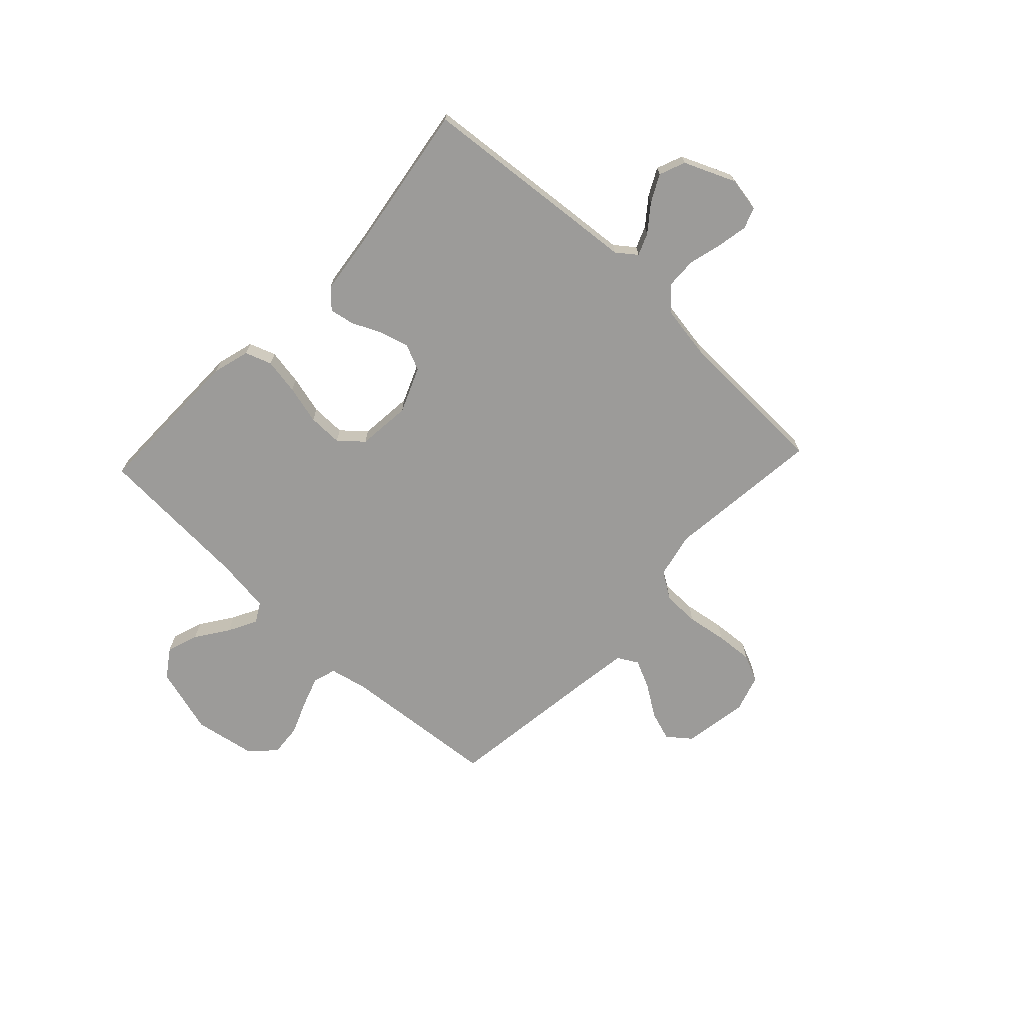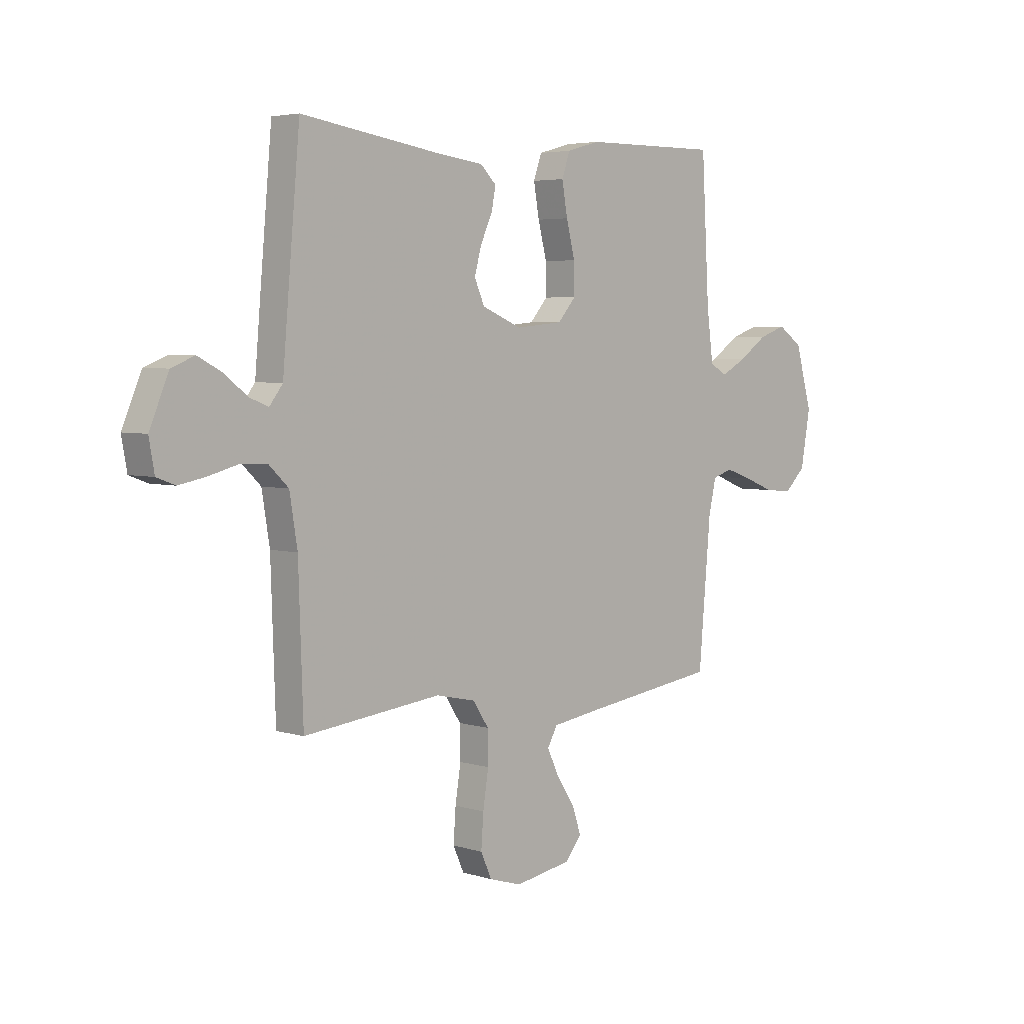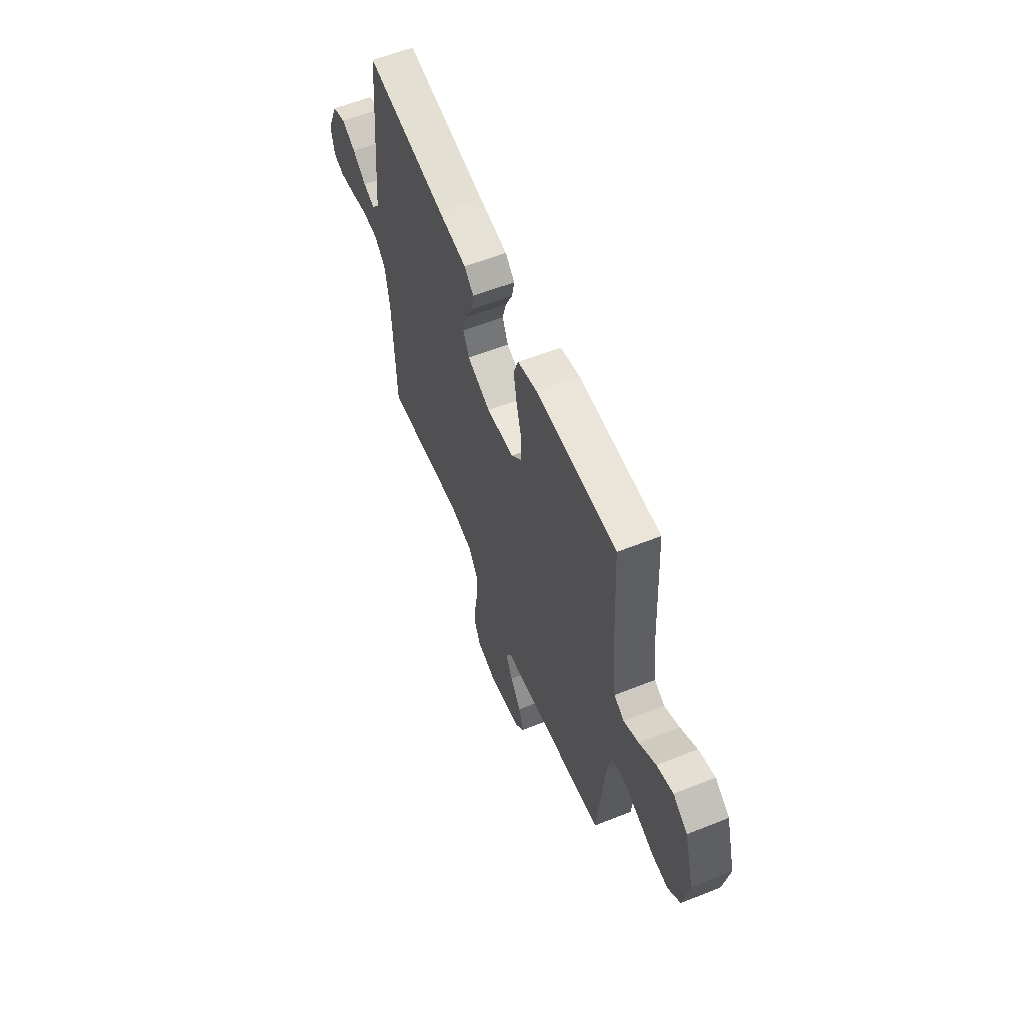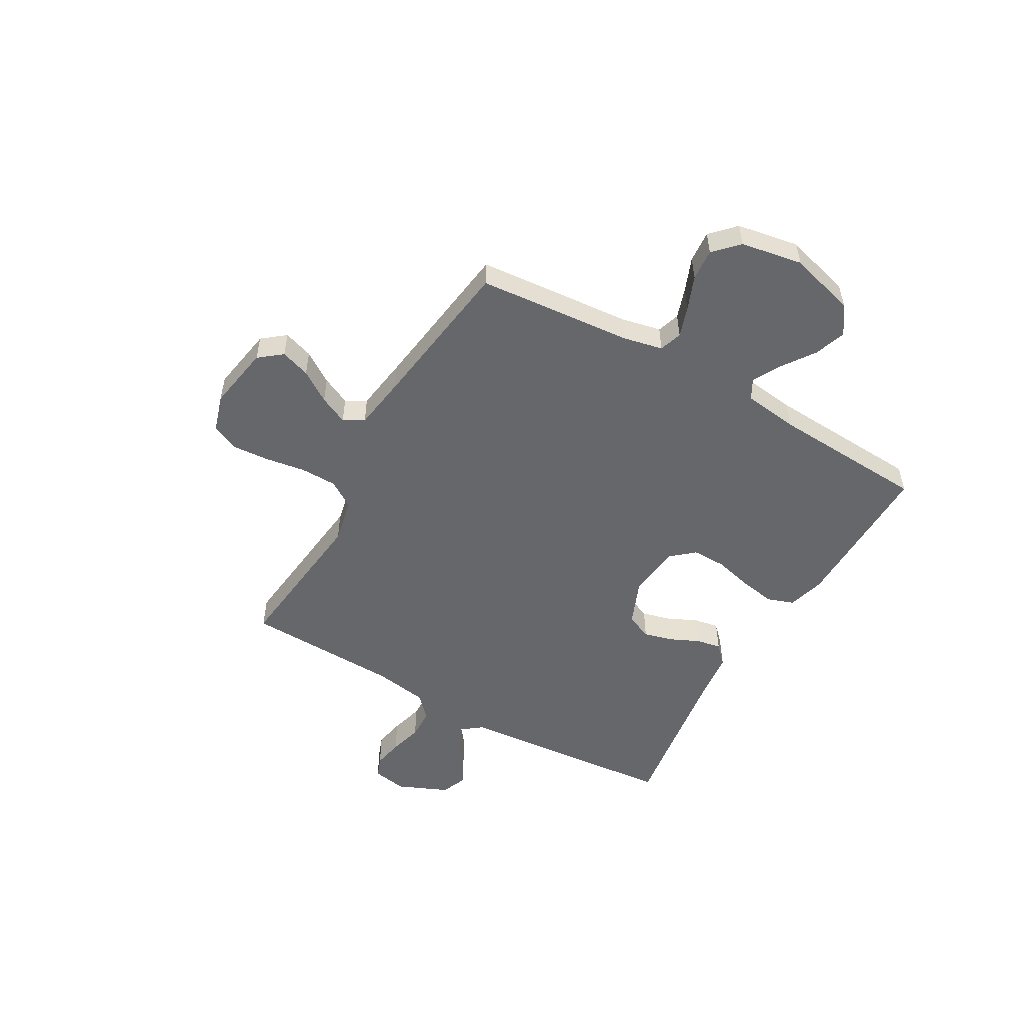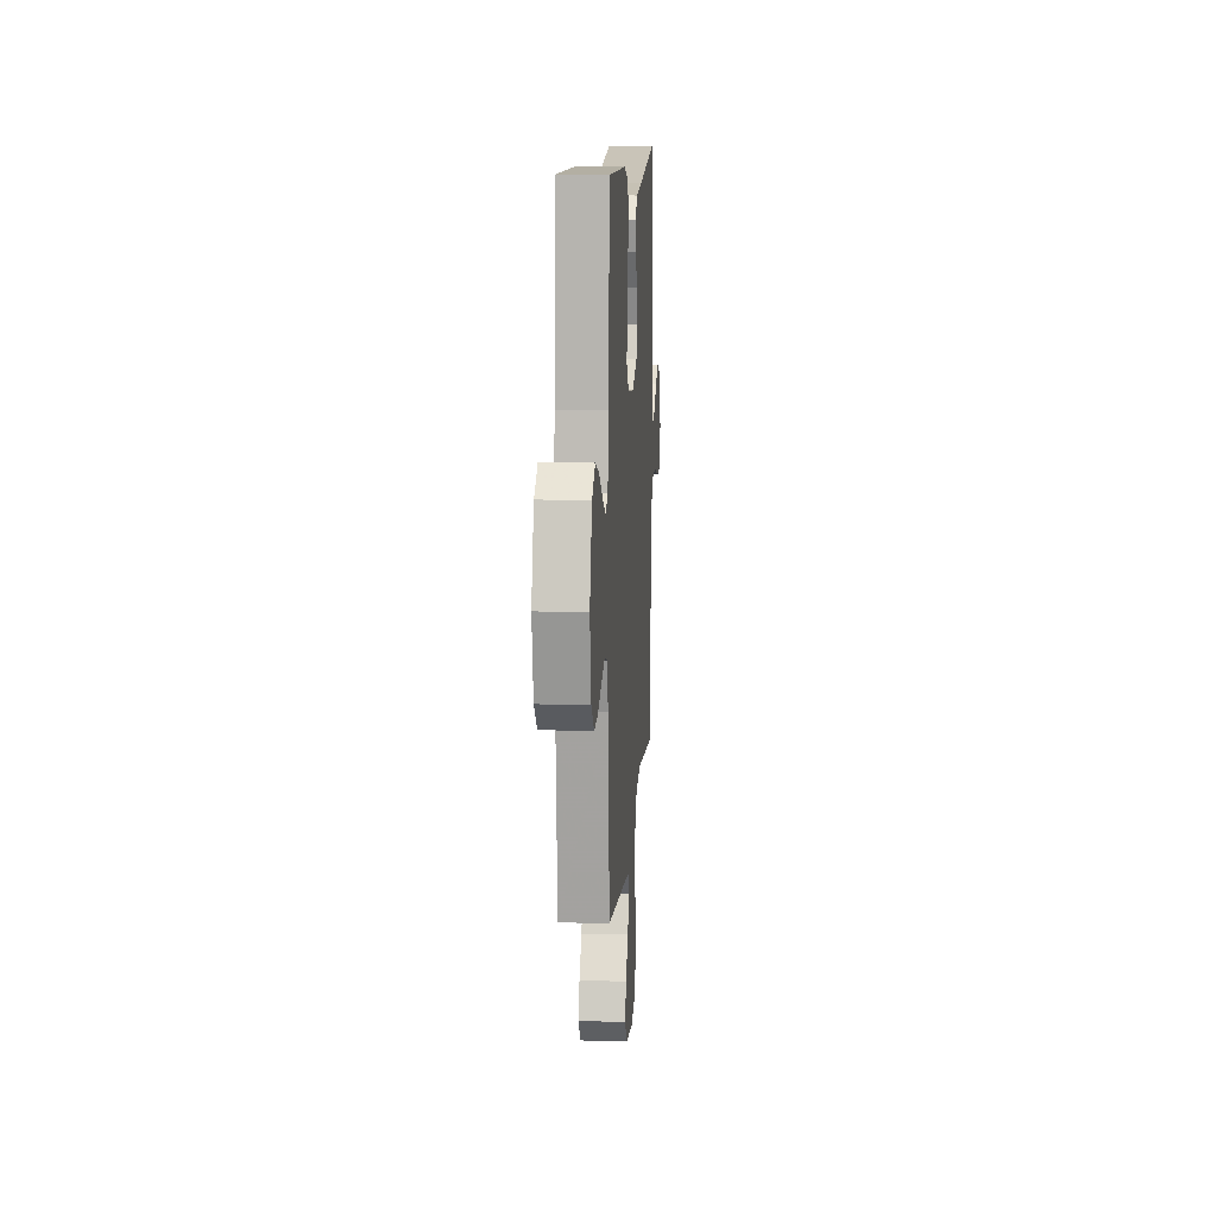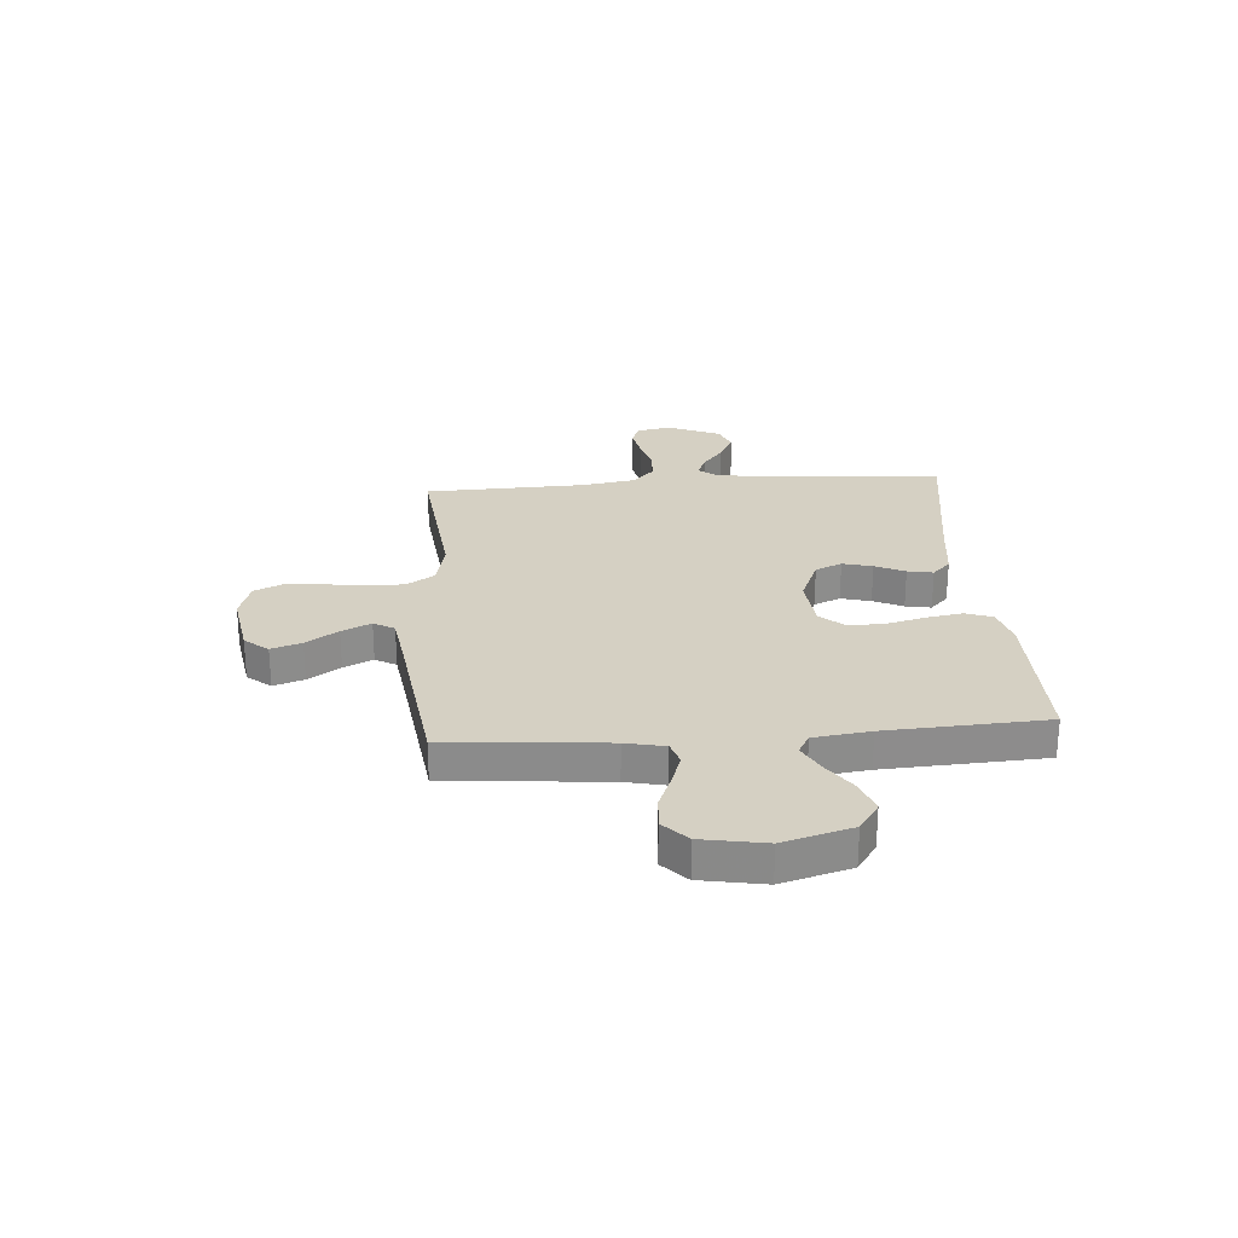
<metadata>
{"format":"obj","ext":"obj","renderer":"f3d","projection":"perspective","resolution":1024,"background":"white","views":[{"elev":-69.7,"azim":46.8,"up":"+Y"},{"elev":4.4,"azim":134.5,"up":"+Z"},{"elev":59.4,"azim":-112.2,"up":"+Z"},{"elev":-52.2,"azim":-119.8,"up":"+Y"},{"elev":11.7,"azim":-86.0,"up":"+Z"},{"elev":26.1,"azim":-94.2,"up":"+Y"}]}
</metadata>
<code>
v 0.5 0.07 -0.5
v 0.2 0.07 -0.467
v 0.113 0.07 -0.486
v 0.079 0.07 -0.538
v 0.078 0.07 -0.608
v 0.09 0.07 -0.685
v 0.095 0.07 -0.756
v 0.071 0.07 -0.809
v 0 0.07 -0.831
v -0.125 0.07 -0.81
v -0.16 0.07 -0.766
v -0.141 0.07 -0.709
v -0.101 0.07 -0.649
v -0.075 0.07 -0.594
v -0.097 0.07 -0.555
v -0.2 0.07 -0.54
v -0.5 0.07 -0.5
v -0.526 0.07 -0.2
v -0.542 0.07 -0.126
v -0.586 0.07 -0.112
v -0.645 0.07 -0.132
v -0.71 0.07 -0.158
v -0.771 0.07 -0.163
v -0.817 0.07 -0.119
v -0.838 0.07 0
v -0.801 0.07 0.129
v -0.747 0.07 0.166
v -0.686 0.07 0.145
v -0.624 0.07 0.102
v -0.569 0.07 0.073
v -0.531 0.07 0.094
v -0.517 0.07 0.2
v -0.5 0.07 0.5
v -0.2 0.07 0.497
v -0.128 0.07 0.477
v -0.11 0.07 0.426
v -0.122 0.07 0.357
v -0.141 0.07 0.283
v -0.142 0.07 0.217
v -0.103 0.07 0.172
v 0 0.07 0.162
v 0.087 0.07 0.198
v 0.109 0.07 0.248
v 0.094 0.07 0.304
v 0.068 0.07 0.36
v 0.059 0.07 0.408
v 0.094 0.07 0.442
v 0.2 0.07 0.455
v 0.5 0.07 0.5
v 0.527 0.07 0.2
v 0.538 0.07 0.073
v 0.567 0.07 0.035
v 0.609 0.07 0.052
v 0.659 0.07 0.091
v 0.711 0.07 0.118
v 0.761 0.07 0.098
v 0.803 0.07 0
v 0.791 0.07 -0.066
v 0.751 0.07 -0.081
v 0.693 0.07 -0.07
v 0.629 0.07 -0.053
v 0.57 0.07 -0.055
v 0.527 0.07 -0.096
v 0.51 0.07 -0.2
v 0.5 0 -0.5
v 0.2 0 -0.467
v 0.113 0 -0.486
v 0.079 0 -0.538
v 0.078 0 -0.608
v 0.09 0 -0.685
v 0.095 0 -0.756
v 0.071 0 -0.809
v 0 0 -0.831
v -0.125 0 -0.81
v -0.16 0 -0.766
v -0.141 0 -0.709
v -0.101 0 -0.649
v -0.075 0 -0.594
v -0.097 0 -0.555
v -0.2 0 -0.54
v -0.5 0 -0.5
v -0.526 0 -0.2
v -0.542 0 -0.126
v -0.586 0 -0.112
v -0.645 0 -0.132
v -0.71 0 -0.158
v -0.771 0 -0.163
v -0.817 0 -0.119
v -0.838 0 0
v -0.801 0 0.129
v -0.747 0 0.166
v -0.686 0 0.145
v -0.624 0 0.102
v -0.569 0 0.073
v -0.531 0 0.094
v -0.517 0 0.2
v -0.5 0 0.5
v -0.2 0 0.497
v -0.128 0 0.477
v -0.11 0 0.426
v -0.122 0 0.357
v -0.141 0 0.283
v -0.142 0 0.217
v -0.103 0 0.172
v 0 0 0.162
v 0.087 0 0.198
v 0.109 0 0.248
v 0.094 0 0.304
v 0.068 0 0.36
v 0.059 0 0.408
v 0.094 0 0.442
v 0.2 0 0.455
v 0.5 0 0.5
v 0.527 0 0.2
v 0.538 0 0.073
v 0.567 0 0.035
v 0.609 0 0.052
v 0.659 0 0.091
v 0.711 0 0.118
v 0.761 0 0.098
v 0.803 0 0
v 0.791 0 -0.066
v 0.751 0 -0.081
v 0.693 0 -0.07
v 0.629 0 -0.053
v 0.57 0 -0.055
v 0.527 0 -0.096
v 0.51 0 -0.2
f 58 59 60 61
f 56 57 58 61
f 56 61 62
f 53 54 55 56
f 52 53 56 62
f 51 52 62 63
f 48 49 50 51
f 44 45 46 47
f 43 44 47 48
f 35 36 37 38
f 33 34 35 38
f 32 33 38 39
f 31 32 39 40
f 26 27 28 29
f 26 29 30
f 25 26 30
f 24 25 30
f 21 22 23 24
f 20 21 24 30
f 19 20 30 31
f 16 17 18
f 15 16 18 19
f 10 11 12 13
f 10 13 14
f 9 10 14
f 8 9 14
f 5 6 7 8
f 4 5 8 14
f 3 4 14 15
f 64 1 2
f 64 2 3
f 43 48 51 63
f 42 43 63 64
f 41 42 64 3
f 19 31 40 41
f 3 15 19 41
f 125 124 123 122
f 125 122 121 120
f 126 125 120
f 120 119 118 117
f 126 120 117 116
f 127 126 116 115
f 115 114 113 112
f 111 110 109 108
f 112 111 108 107
f 102 101 100 99
f 102 99 98 97
f 103 102 97 96
f 104 103 96 95
f 93 92 91 90
f 94 93 90
f 94 90 89
f 94 89 88
f 88 87 86 85
f 94 88 85 84
f 95 94 84 83
f 82 81 80
f 83 82 80 79
f 77 76 75 74
f 78 77 74
f 78 74 73
f 78 73 72
f 72 71 70 69
f 78 72 69 68
f 79 78 68 67
f 66 65 128
f 67 66 128
f 127 115 112 107
f 128 127 107 106
f 67 128 106 105
f 105 104 95 83
f 105 83 79 67
f 1 65 66 2
f 2 66 67 3
f 3 67 68 4
f 4 68 69 5
f 5 69 70 6
f 6 70 71 7
f 7 71 72 8
f 8 72 73 9
f 9 73 74 10
f 10 74 75 11
f 11 75 76 12
f 12 76 77 13
f 13 77 78 14
f 14 78 79 15
f 15 79 80 16
f 16 80 81 17
f 17 81 82 18
f 18 82 83 19
f 19 83 84 20
f 20 84 85 21
f 21 85 86 22
f 22 86 87 23
f 23 87 88 24
f 24 88 89 25
f 25 89 90 26
f 26 90 91 27
f 27 91 92 28
f 28 92 93 29
f 29 93 94 30
f 30 94 95 31
f 31 95 96 32
f 32 96 97 33
f 33 97 98 34
f 34 98 99 35
f 35 99 100 36
f 36 100 101 37
f 37 101 102 38
f 38 102 103 39
f 39 103 104 40
f 40 104 105 41
f 41 105 106 42
f 42 106 107 43
f 43 107 108 44
f 44 108 109 45
f 45 109 110 46
f 46 110 111 47
f 47 111 112 48
f 48 112 113 49
f 49 113 114 50
f 50 114 115 51
f 51 115 116 52
f 52 116 117 53
f 53 117 118 54
f 54 118 119 55
f 55 119 120 56
f 56 120 121 57
f 57 121 122 58
f 58 122 123 59
f 59 123 124 60
f 60 124 125 61
f 61 125 126 62
f 62 126 127 63
f 63 127 128 64
f 64 128 65 1

</code>
